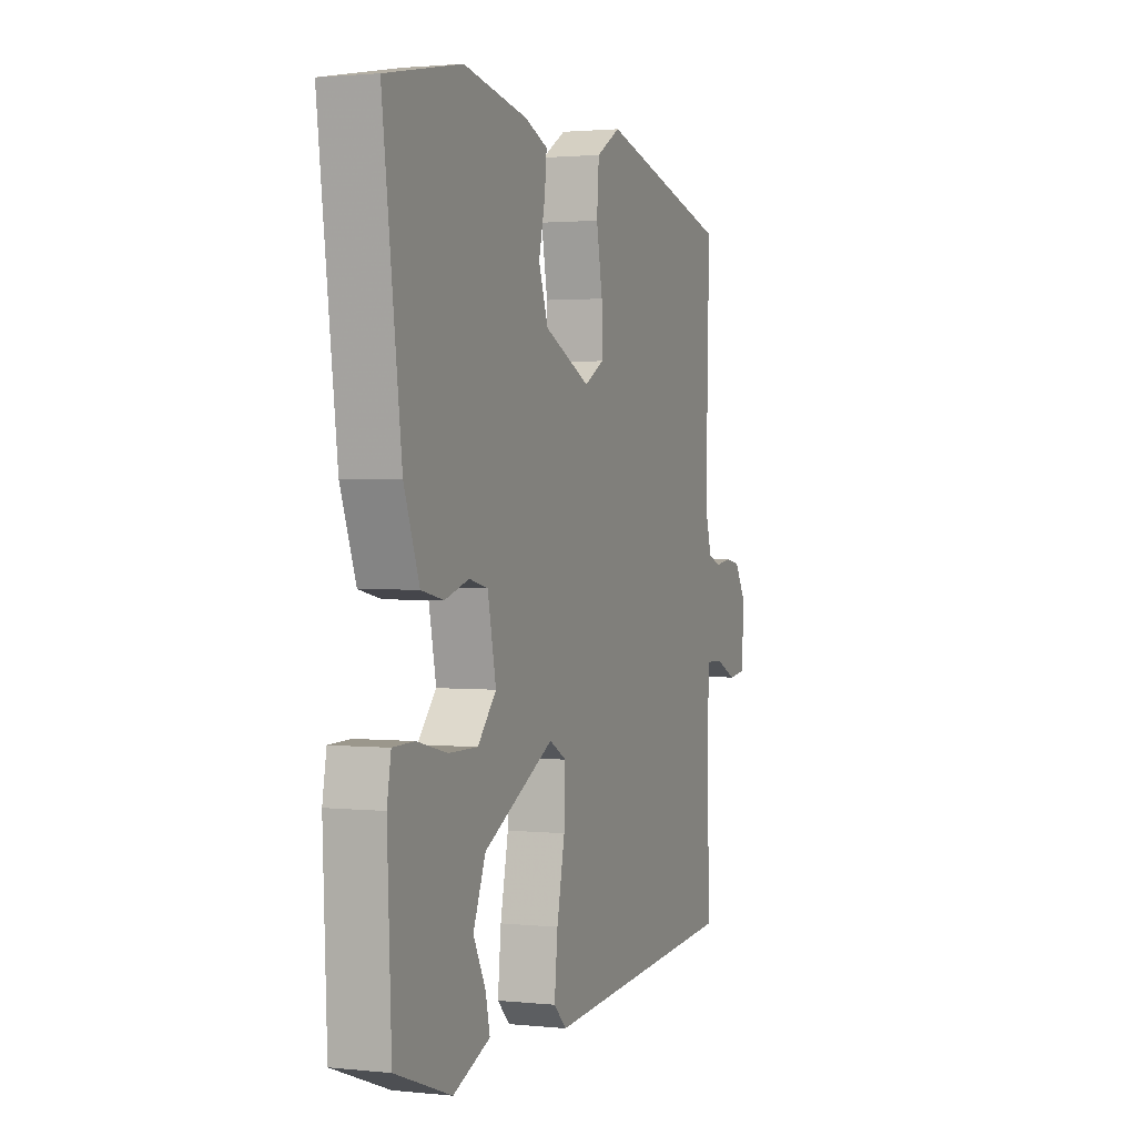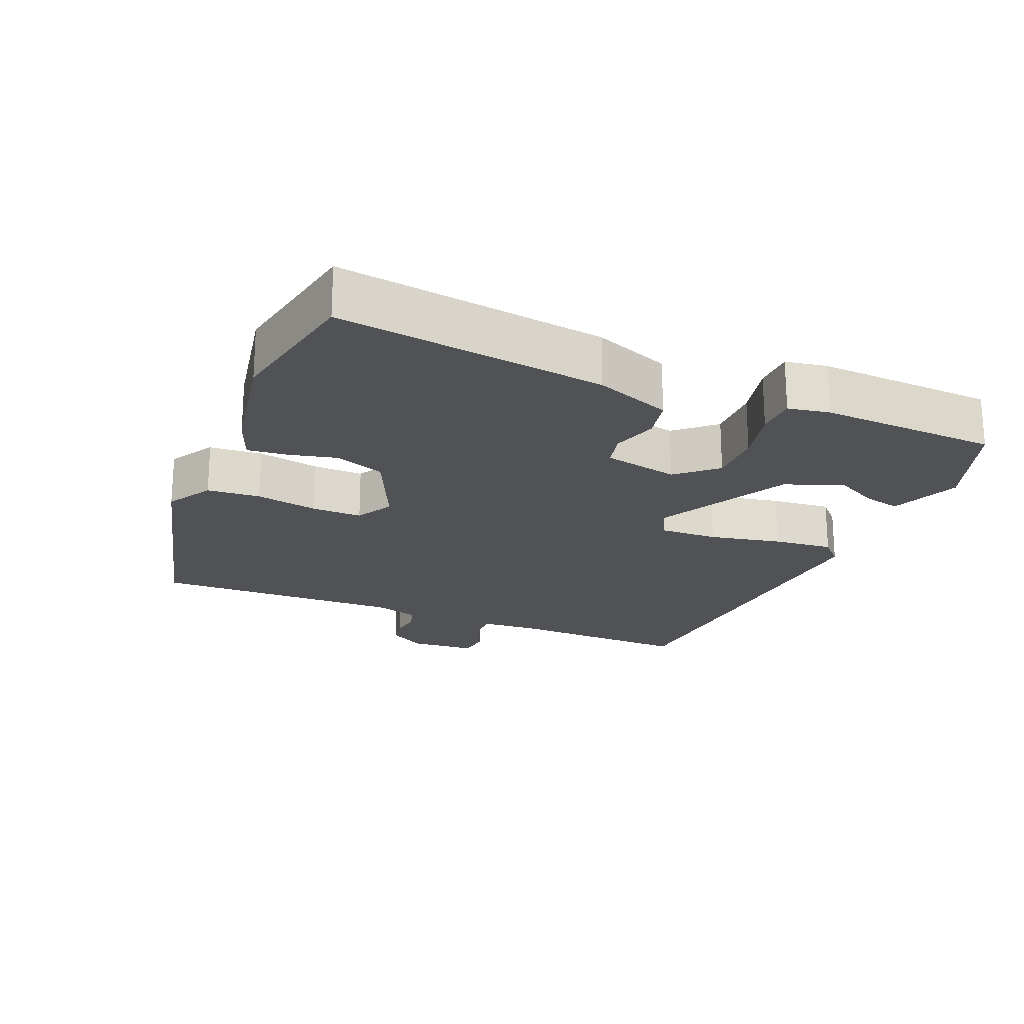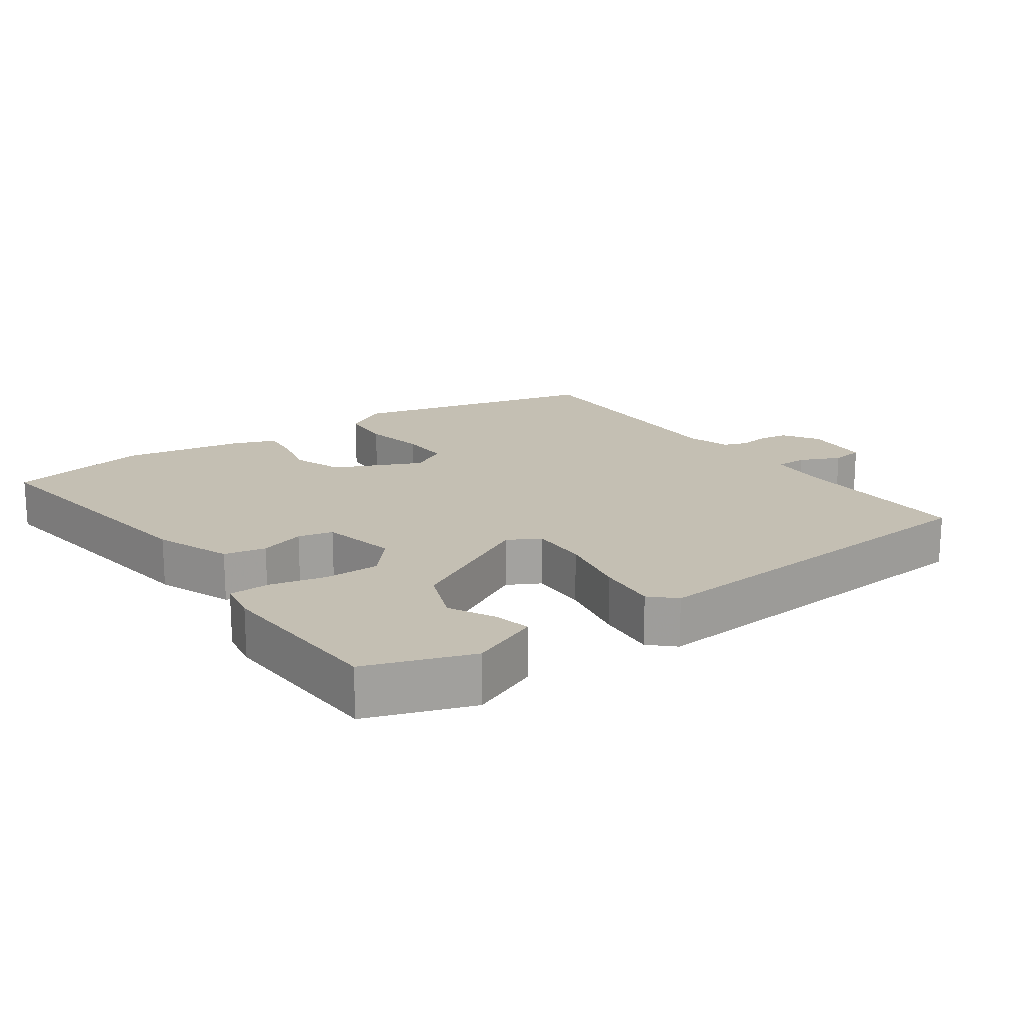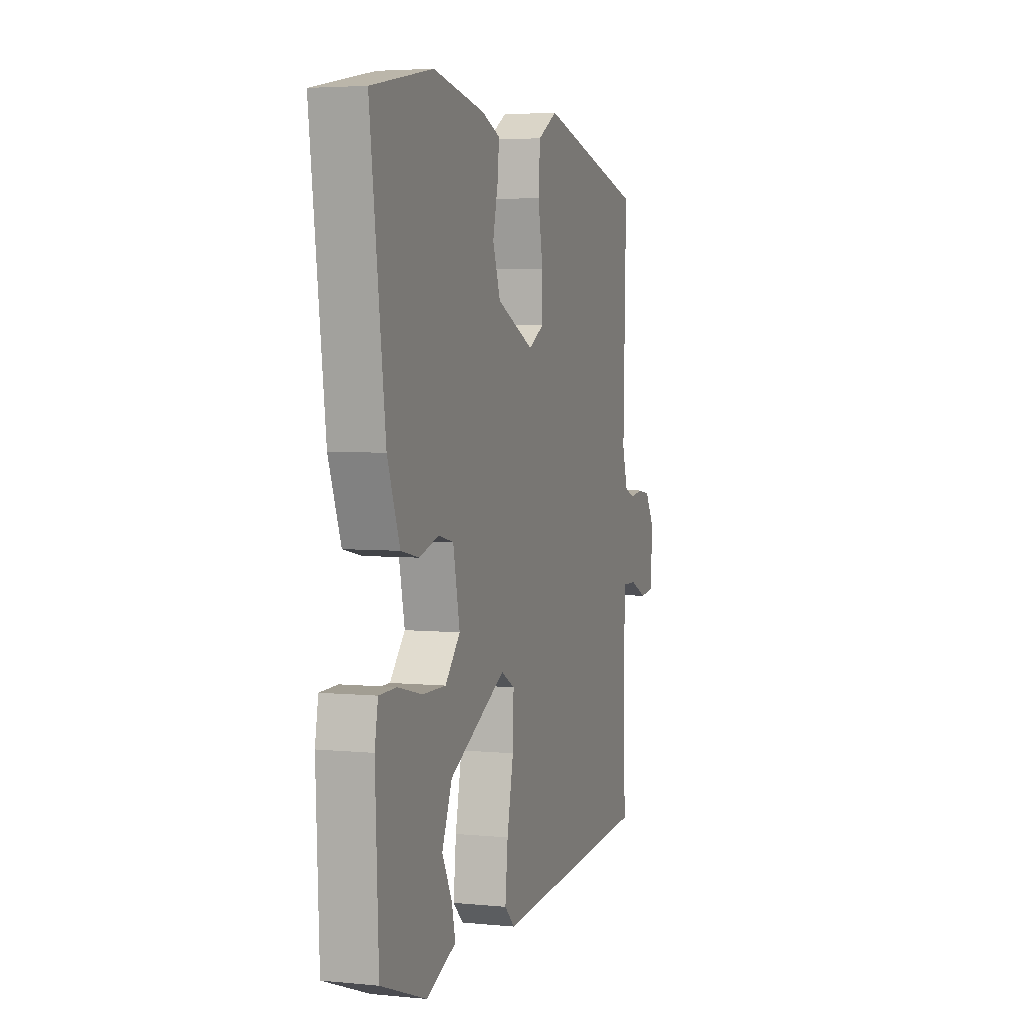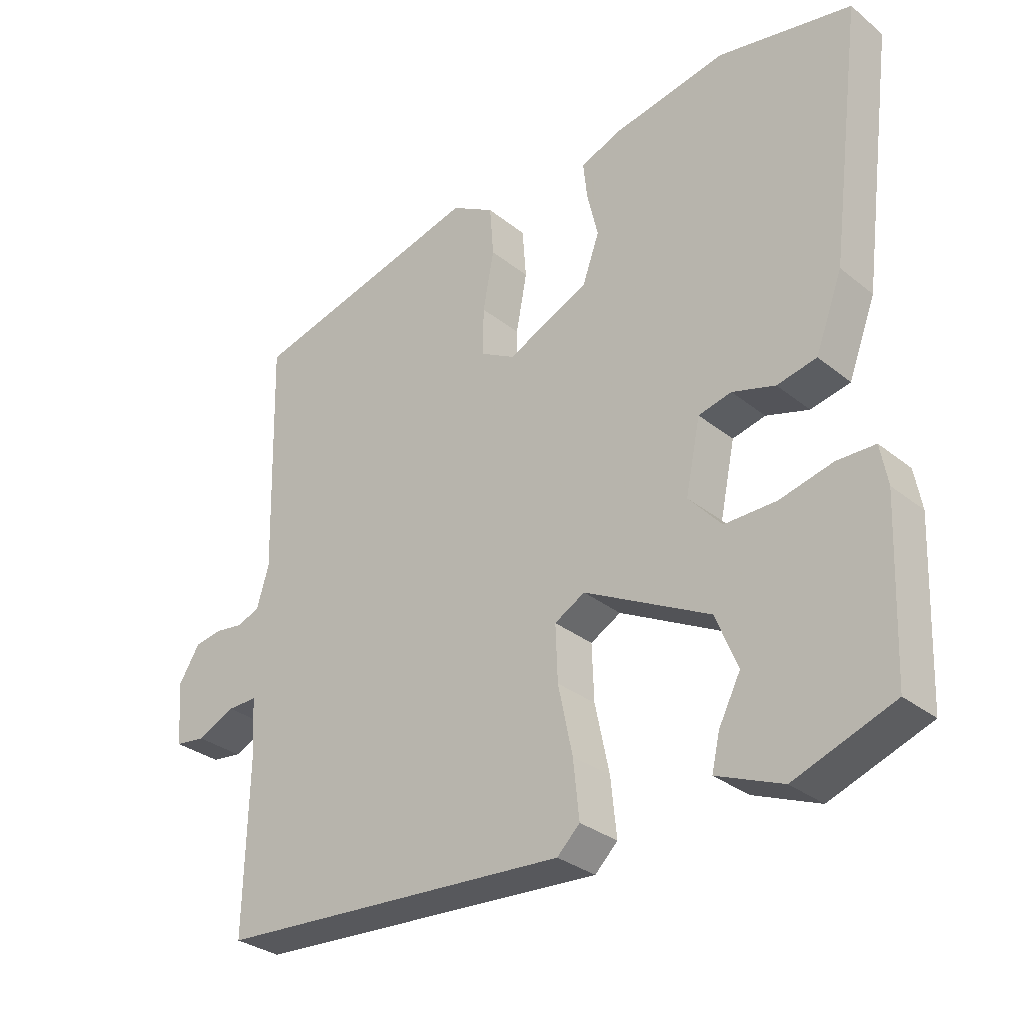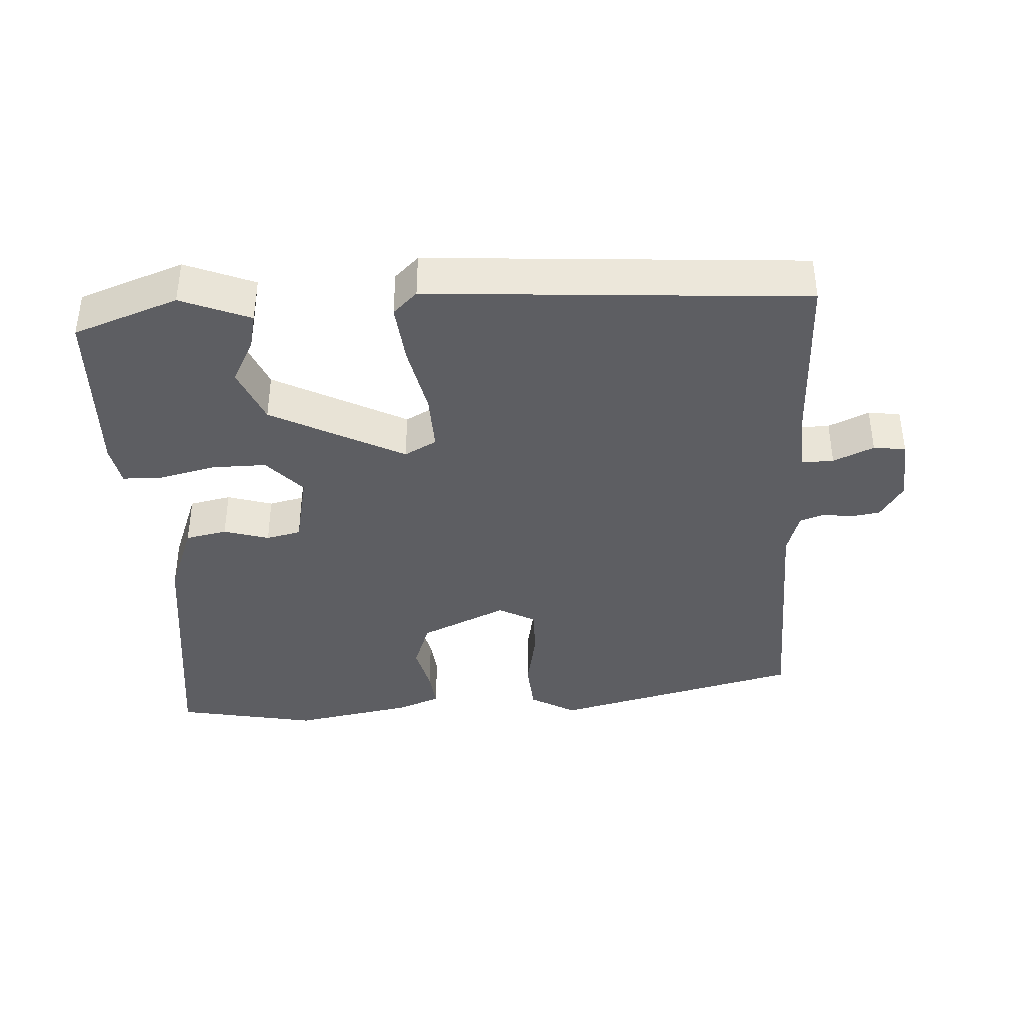
<metadata>
{"format":"obj","ext":"obj","renderer":"f3d","projection":"perspective","resolution":1024,"background":"white","views":[{"elev":1.8,"azim":110.6,"up":"+Z"},{"elev":-21.2,"azim":67.2,"up":"+Y"},{"elev":17.8,"azim":144.2,"up":"+Y"},{"elev":4.2,"azim":107.8,"up":"+Z"},{"elev":-31.1,"azim":41.4,"up":"+Z"},{"elev":-38.6,"azim":-176.8,"up":"+Y"}]}
</metadata>
<code>
v -0.494 0.07 0.428
v -0.128 0.07 0.522
v -0.061 0.07 0.483
v -0.055 0.07 0.405
v -0.072 0.07 0.314
v -0.073 0.07 0.24
v -0.019 0.07 0.21
v 0.108 0.07 0.269
v 0.134 0.07 0.342
v 0.117 0.07 0.414
v 0.111 0.07 0.471
v 0.174 0.07 0.496
v 0.35 0.07 0.529
v 0.557 0.07 0.489
v 0.506 0.07 0.098
v 0.464 0.07 -0.013
v 0.403 0.07 -0.026
v 0.337 0.07 -0.006
v 0.286 0.07 -0.018
v 0.263 0.07 -0.128
v 0.314 0.07 -0.185
v 0.394 0.07 -0.184
v 0.476 0.07 -0.164
v 0.535 0.07 -0.165
v 0.546 0.07 -0.226
v 0.535 0.07 -0.486
v 0.382 0.07 -0.542
v 0.281 0.07 -0.501
v 0.293 0.07 -0.448
v 0.327 0.07 -0.382
v 0.293 0.07 -0.299
v 0.099 0.07 -0.198
v 0.052 0.07 -0.224
v 0.055 0.07 -0.309
v 0.077 0.07 -0.414
v 0.086 0.07 -0.502
v 0.051 0.07 -0.536
v -0.498 0.07 -0.5
v -0.492 0.07 -0.23
v -0.498 0.07 -0.146
v -0.544 0.07 -0.147
v -0.603 0.07 -0.174
v -0.65 0.07 -0.168
v -0.658 0.07 -0.07
v -0.625 0.07 -0.017
v -0.583 0.07 -0.01
v -0.539 0.07 -0.016
v -0.503 0.07 -0.003
v -0.484 0.07 0.061
v -0.494 0 0.428
v -0.128 0 0.522
v -0.061 0 0.483
v -0.055 0 0.405
v -0.072 0 0.314
v -0.073 0 0.24
v -0.019 0 0.21
v 0.108 0 0.269
v 0.134 0 0.342
v 0.117 0 0.414
v 0.111 0 0.471
v 0.174 0 0.496
v 0.35 0 0.529
v 0.557 0 0.489
v 0.506 0 0.098
v 0.464 0 -0.013
v 0.403 0 -0.026
v 0.337 0 -0.006
v 0.286 0 -0.018
v 0.263 0 -0.128
v 0.314 0 -0.185
v 0.394 0 -0.184
v 0.476 0 -0.164
v 0.535 0 -0.165
v 0.546 0 -0.226
v 0.535 0 -0.486
v 0.382 0 -0.542
v 0.281 0 -0.501
v 0.293 0 -0.448
v 0.327 0 -0.382
v 0.293 0 -0.299
v 0.099 0 -0.198
v 0.052 0 -0.224
v 0.055 0 -0.309
v 0.077 0 -0.414
v 0.086 0 -0.502
v 0.051 0 -0.536
v -0.498 0 -0.5
v -0.492 0 -0.23
v -0.498 0 -0.146
v -0.544 0 -0.147
v -0.603 0 -0.174
v -0.65 0 -0.168
v -0.658 0 -0.07
v -0.625 0 -0.017
v -0.583 0 -0.01
v -0.539 0 -0.016
v -0.503 0 -0.003
v -0.484 0 0.061
f 45 46 47
f 44 45 47
f 43 44 47
f 42 43 47
f 41 42 47
f 40 41 47 48
f 39 40 48 49
f 38 39 49
f 37 38 49
f 36 37 49
f 35 36 49
f 34 35 49
f 28 29 30
f 27 28 30
f 26 27 30
f 25 26 30
f 24 25 30
f 23 24 30
f 22 23 30 31
f 21 22 31 32
f 16 17 18
f 15 16 18
f 14 15 18
f 13 14 18
f 12 13 18
f 11 12 18
f 10 11 18
f 9 10 18
f 8 9 18 19
f 7 8 19 20
f 3 4 5
f 2 3 5
f 1 2 5
f 49 1 5
f 49 5 6
f 49 6 7
f 34 49 7
f 33 34 7
f 32 33 7
f 20 21 32
f 7 20 32
f 96 95 94
f 96 94 93
f 96 93 92
f 96 92 91
f 96 91 90
f 97 96 90 89
f 98 97 89 88
f 98 88 87
f 98 87 86
f 98 86 85
f 98 85 84
f 98 84 83
f 79 78 77
f 79 77 76
f 79 76 75
f 79 75 74
f 79 74 73
f 79 73 72
f 80 79 72 71
f 81 80 71 70
f 67 66 65
f 67 65 64
f 67 64 63
f 67 63 62
f 67 62 61
f 67 61 60
f 67 60 59
f 67 59 58
f 68 67 58 57
f 69 68 57 56
f 54 53 52
f 54 52 51
f 54 51 50
f 54 50 98
f 55 54 98
f 56 55 98
f 56 98 83
f 56 83 82
f 56 82 81
f 81 70 69
f 81 69 56
f 1 50 51 2
f 2 51 52 3
f 3 52 53 4
f 4 53 54 5
f 5 54 55 6
f 6 55 56 7
f 7 56 57 8
f 8 57 58 9
f 9 58 59 10
f 10 59 60 11
f 11 60 61 12
f 12 61 62 13
f 13 62 63 14
f 14 63 64 15
f 15 64 65 16
f 16 65 66 17
f 17 66 67 18
f 18 67 68 19
f 19 68 69 20
f 20 69 70 21
f 21 70 71 22
f 22 71 72 23
f 23 72 73 24
f 24 73 74 25
f 25 74 75 26
f 26 75 76 27
f 27 76 77 28
f 28 77 78 29
f 29 78 79 30
f 30 79 80 31
f 31 80 81 32
f 32 81 82 33
f 33 82 83 34
f 34 83 84 35
f 35 84 85 36
f 36 85 86 37
f 37 86 87 38
f 38 87 88 39
f 39 88 89 40
f 40 89 90 41
f 41 90 91 42
f 42 91 92 43
f 43 92 93 44
f 44 93 94 45
f 45 94 95 46
f 46 95 96 47
f 47 96 97 48
f 48 97 98 49
f 49 98 50 1

</code>
